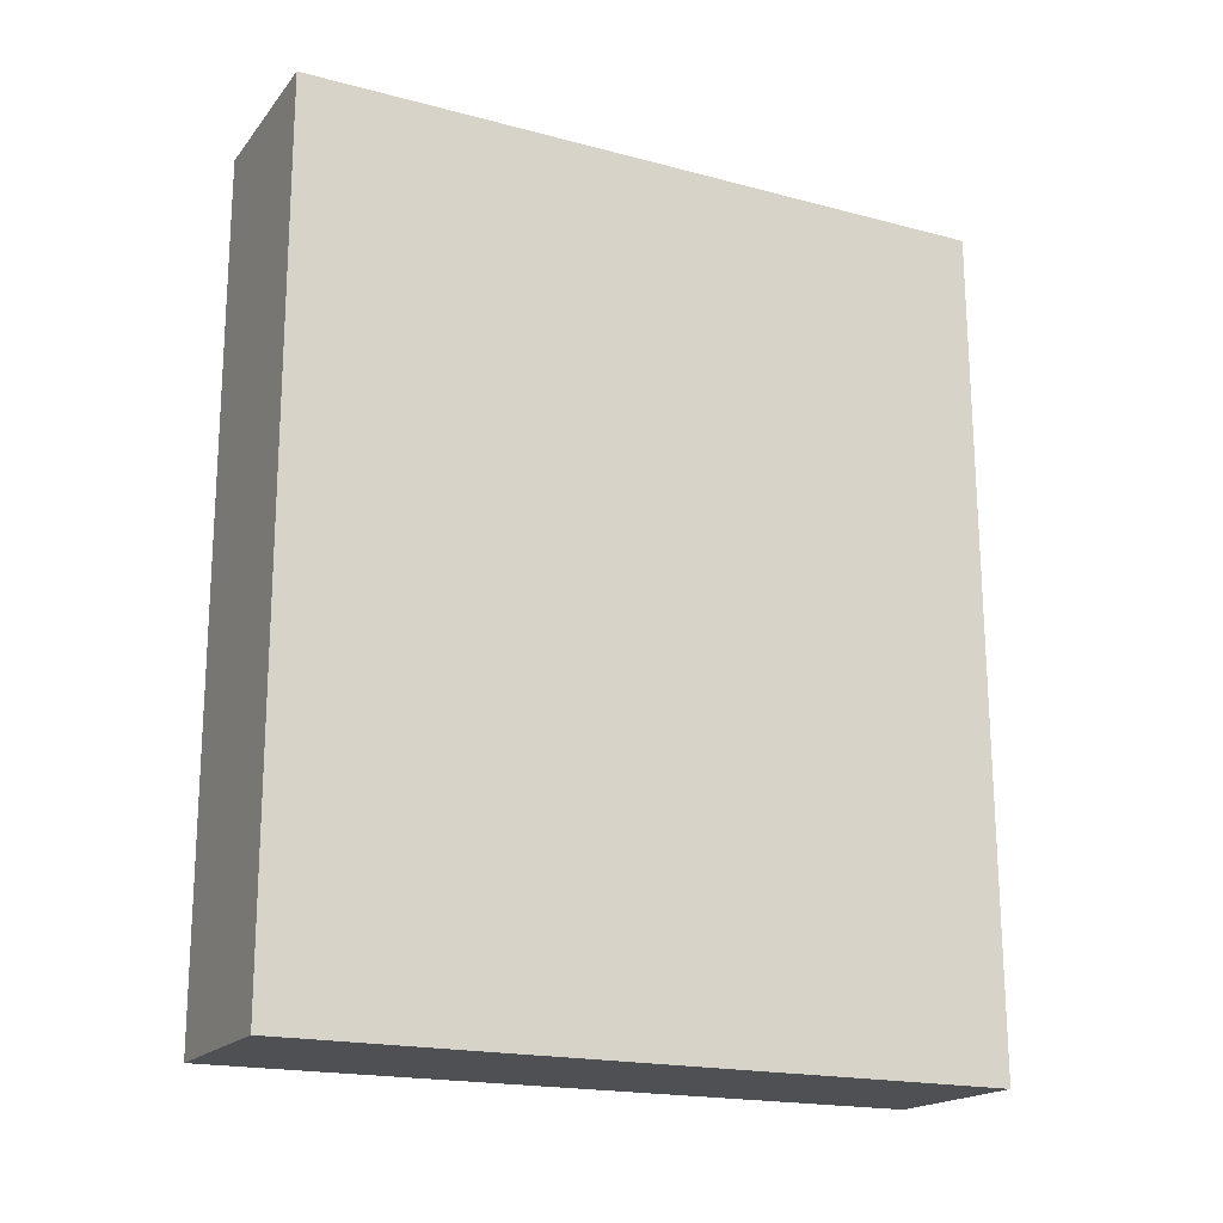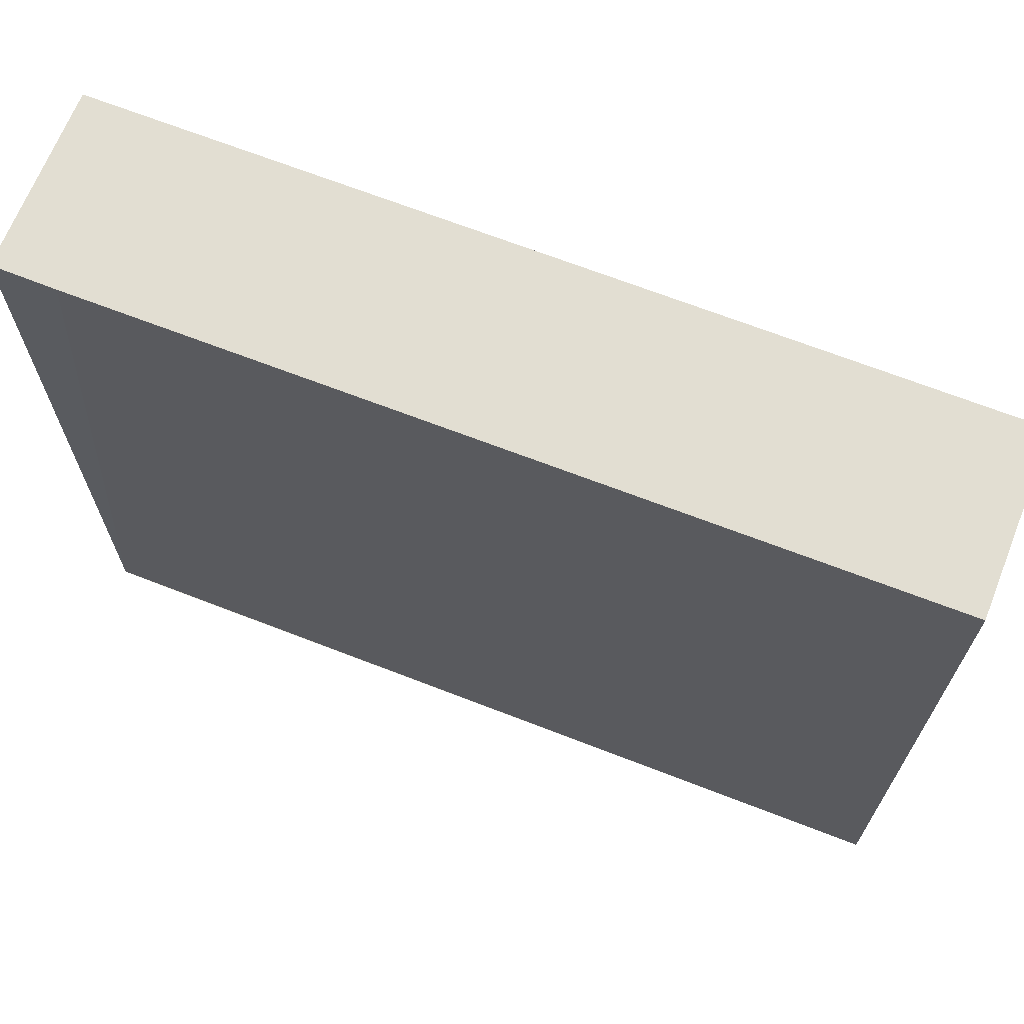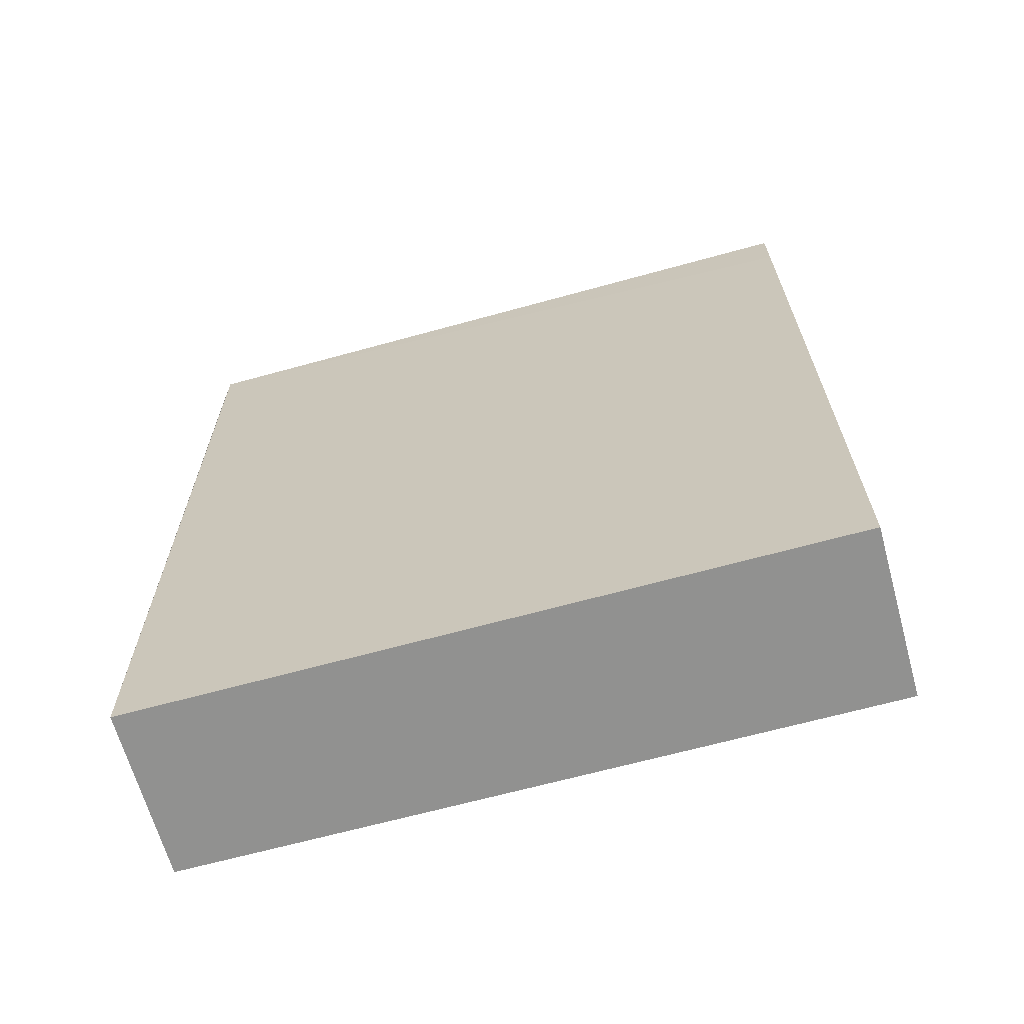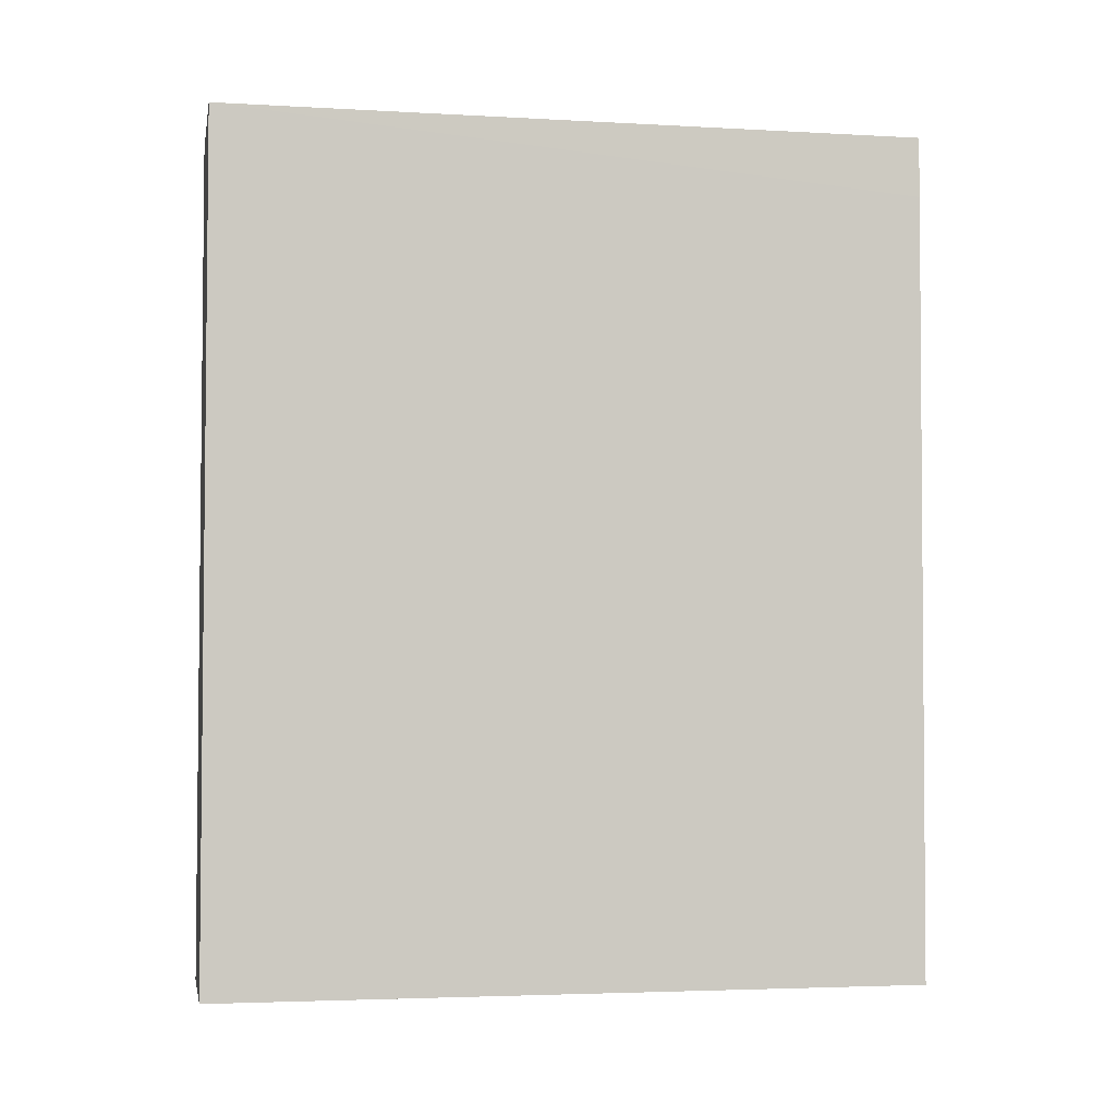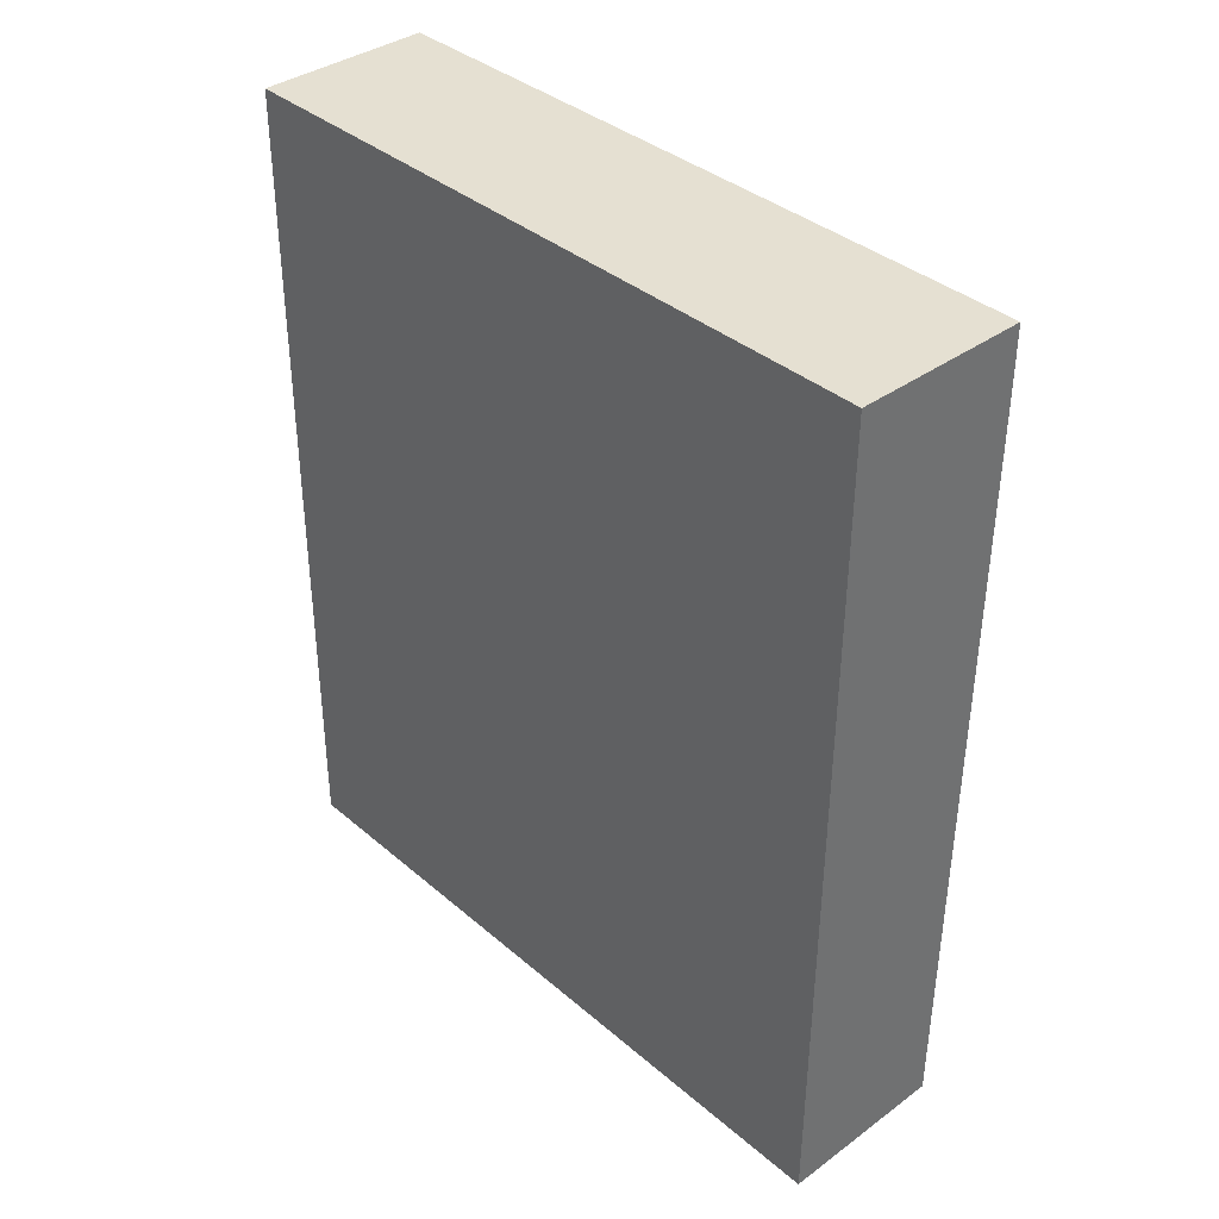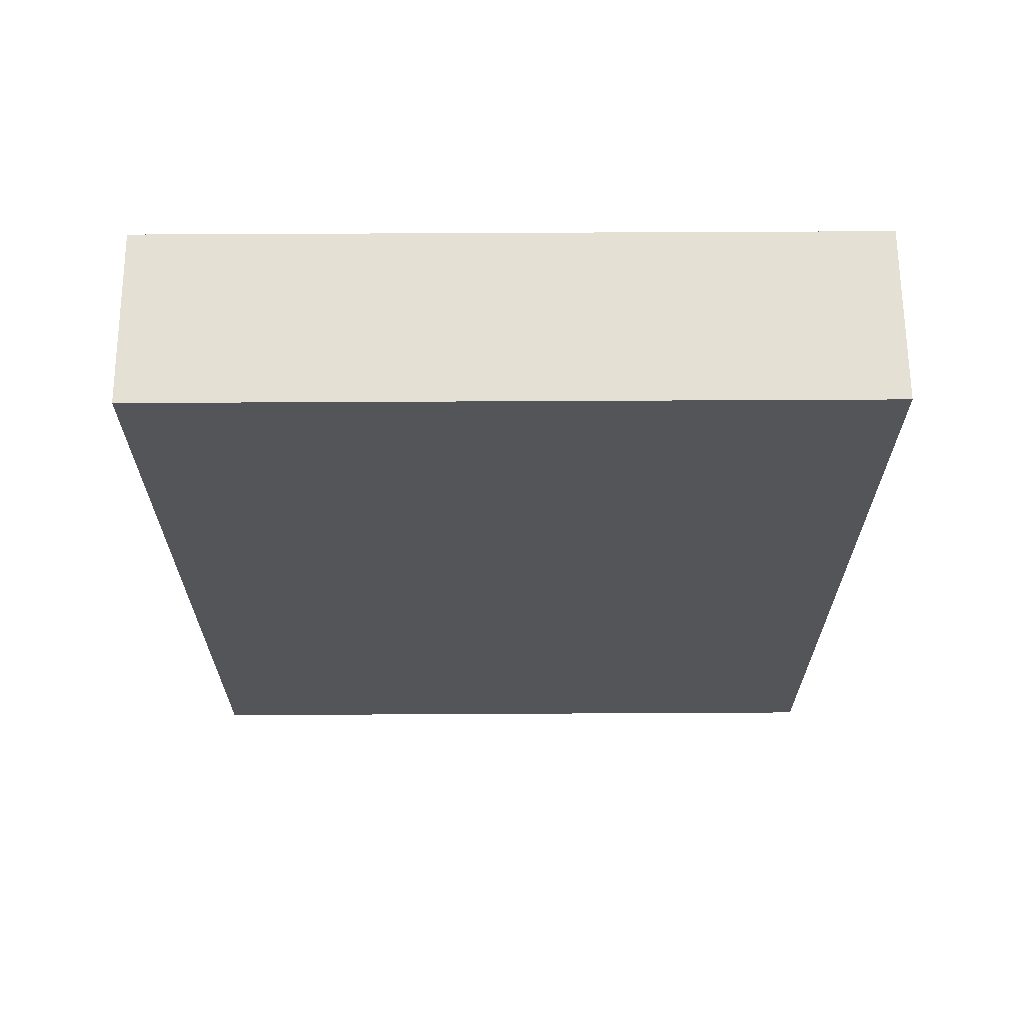
<metadata>
{"format":"obj","ext":"obj","renderer":"f3d","projection":"perspective","resolution":1024,"background":"white","views":[{"elev":-18.8,"azim":-116.7,"up":"+Z"},{"elev":67.8,"azim":111.7,"up":"+Y"},{"elev":-65.9,"azim":105.5,"up":"+Z"},{"elev":-3.6,"azim":79.3,"up":"+Z"},{"elev":37.6,"azim":-42.8,"up":"+Z"},{"elev":65.5,"azim":-90.3,"up":"+Z"}]}
</metadata>
<code>
v  1.186 4.684 5.606
v  0 4.684 2.868e-16
v  0.028 4.684 5.607
v  1.187 4.684 5.205
v  1.146 4.684 0.002
v  1.186 -3.433e-16 5.606
v  1.146 -1.225e-19 0.002
v  1.187 -3.187e-16 5.205
v  0 0 0
v  0.028 -3.433e-16 5.607
g defaultobject
f 1 2 3
f 2 1 4
f 2 4 5
f 6 4 1
f 4 6 5
f 5 6 7
f 7 6 8
f 7 2 5
f 2 7 9
f 9 3 2
f 3 9 10
f 10 1 3
f 1 10 6
f 8 9 7
f 9 8 10
f 10 8 6

</code>
